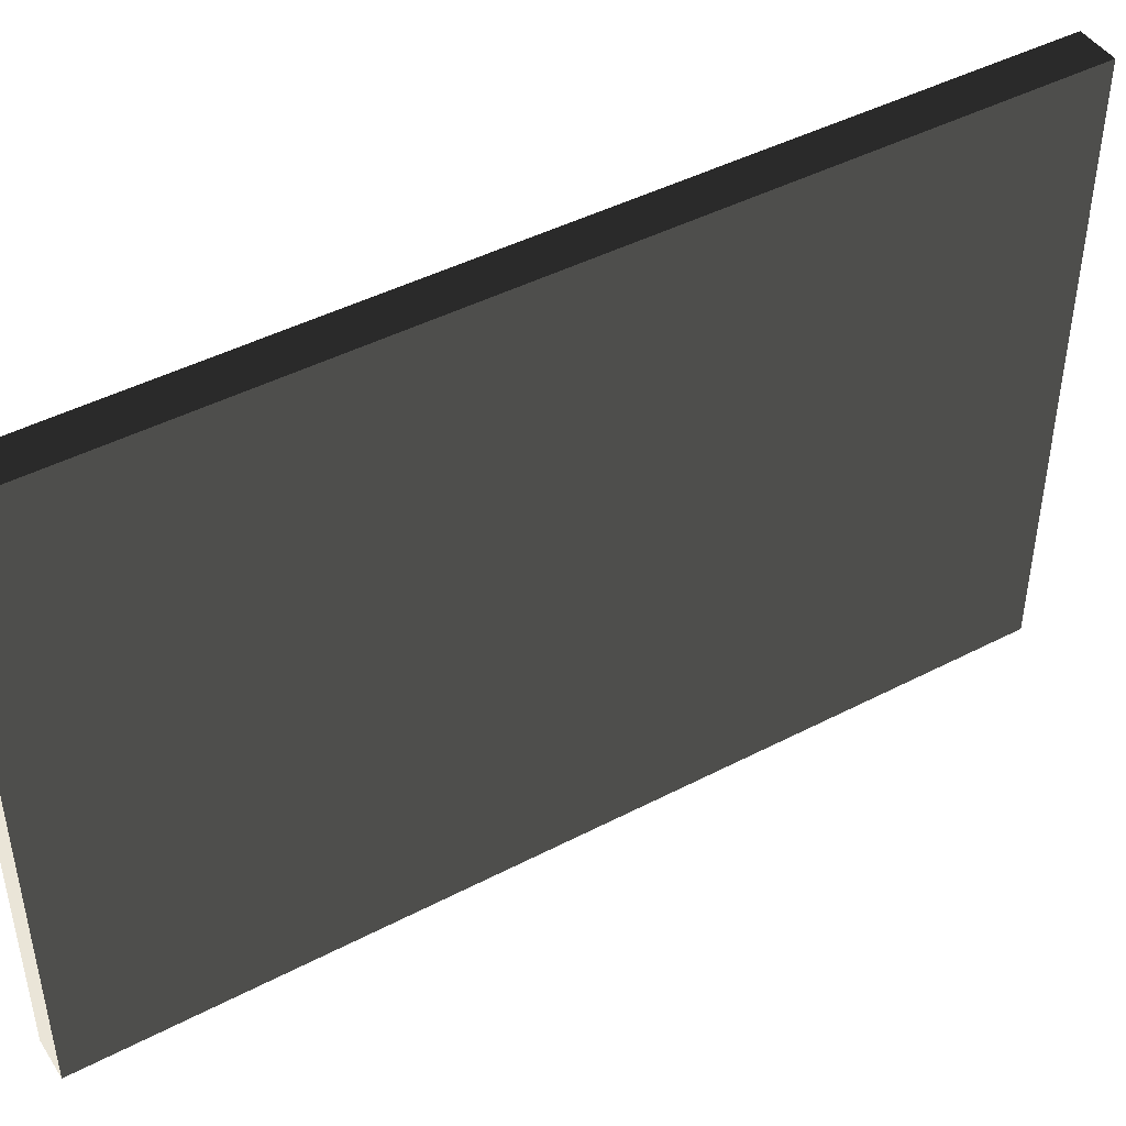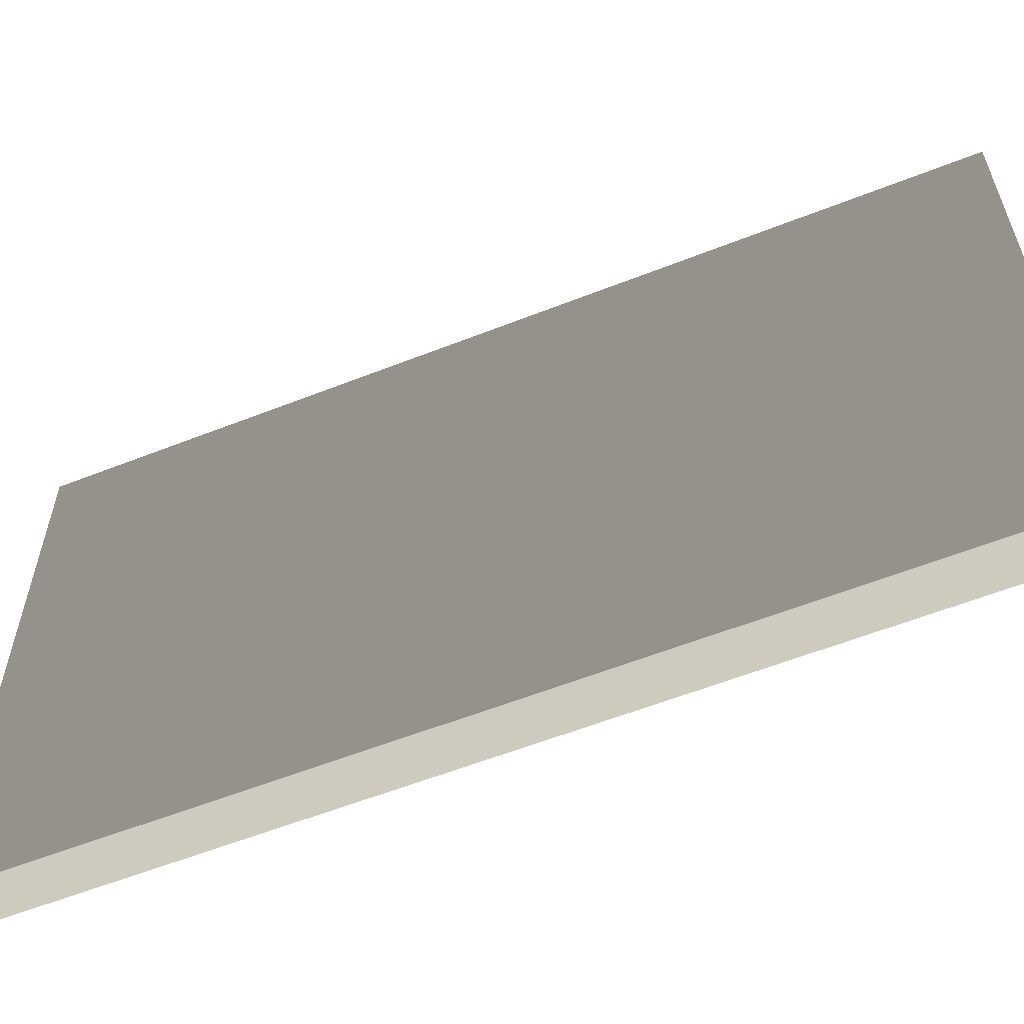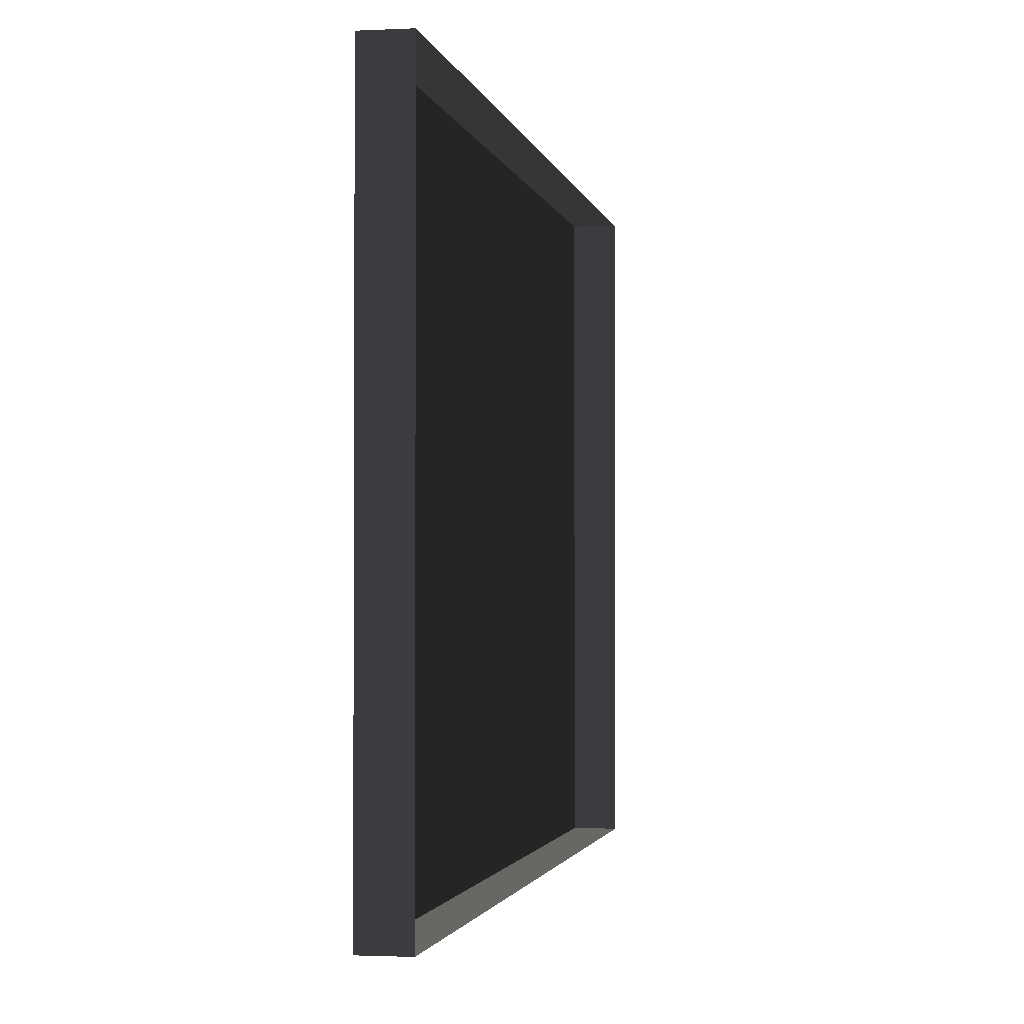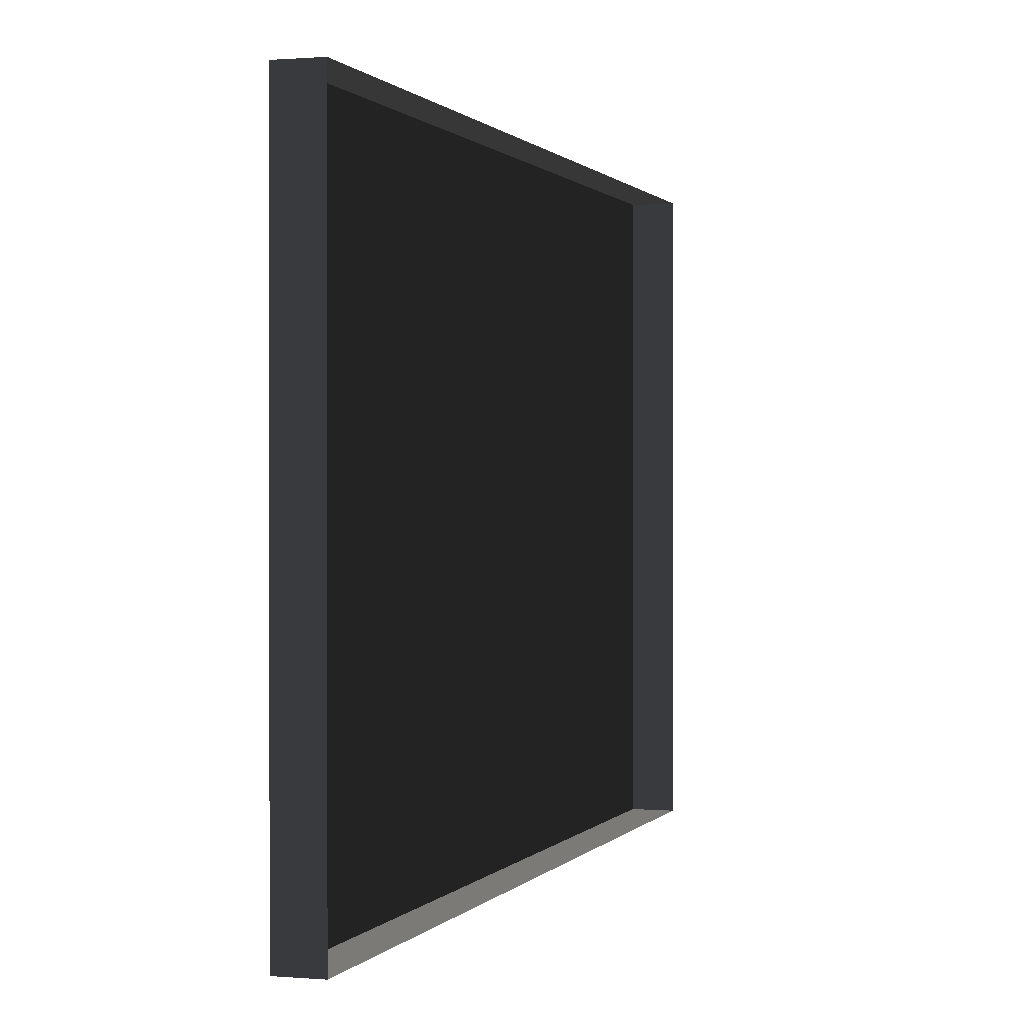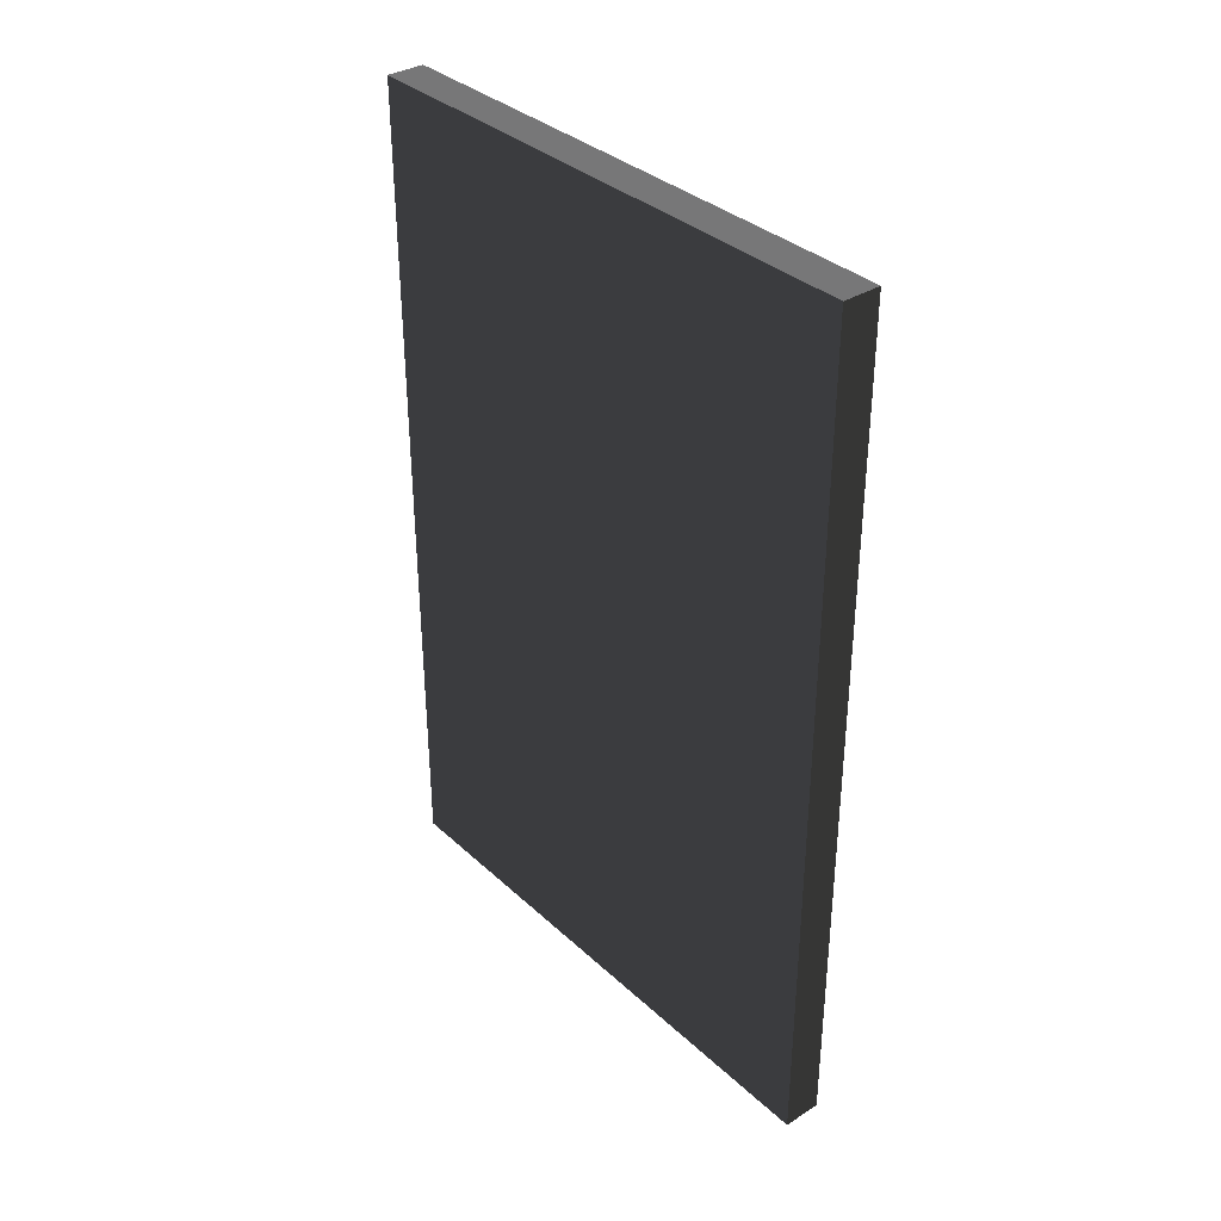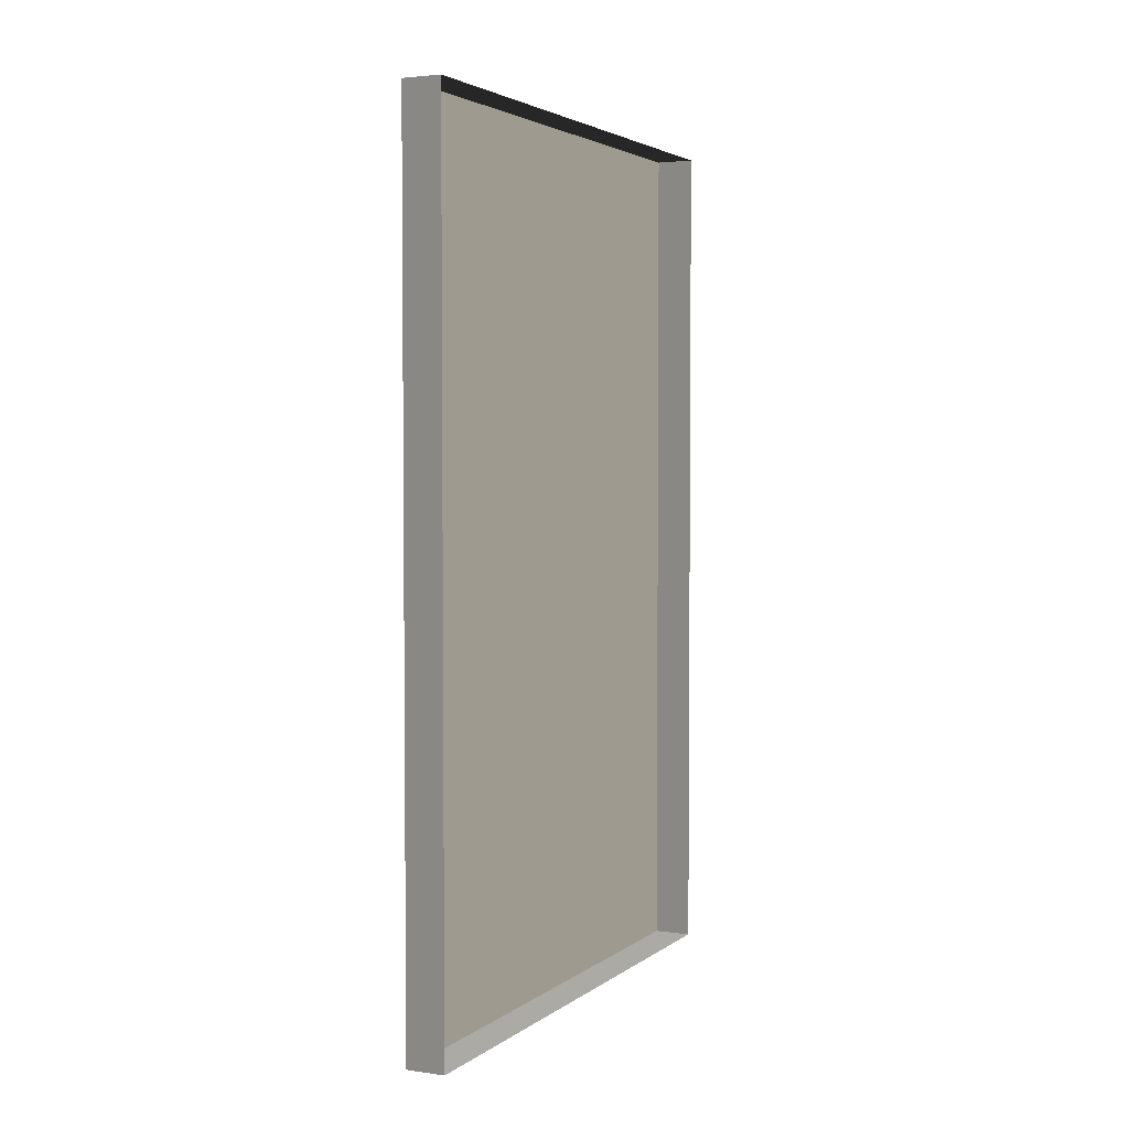
<metadata>
{"format":"obj","ext":"obj","renderer":"f3d","projection":"perspective","resolution":1024,"background":"white","views":[{"elev":45.0,"azim":58.9,"up":"+Y"},{"elev":-58.9,"azim":112.1,"up":"+Y"},{"elev":-1.8,"azim":-169.6,"up":"+Y"},{"elev":0.6,"azim":-162.2,"up":"+Y"},{"elev":35.0,"azim":140.2,"up":"+Z"},{"elev":3.3,"azim":-154.5,"up":"+Z"}]}
</metadata>
<code>
v -0.9378 3.103 -0.1923
v -0.9378 3.103 -2.463
v -0.9378 1.611 -2.463
v -0.9378 1.611 -0.1923
v -0.9378 3.103 -0.1923
v -0.9378 1.611 -0.1923
v -1.039 1.611 -0.1923
v -1.039 3.103 -0.1923
v -0.9378 1.611 -0.1923
v -0.9378 1.611 -2.463
v -1.039 1.611 -2.463
v -1.039 1.611 -0.1923
v -0.9378 3.103 -2.463
v -0.9378 3.103 -0.1923
v -1.039 3.103 -0.1923
v -1.039 3.103 -2.463
v -0.9378 1.611 -2.463
v -0.9378 3.103 -2.463
v -1.039 3.103 -2.463
v -1.039 1.611 -2.463
g Building.020_33237_575
f 1 3 2
f 1 4 3
f 5 7 6
f 5 8 7
f 9 11 10
f 9 12 11
f 13 15 14
f 13 16 15
f 17 19 18
f 17 20 19

</code>
